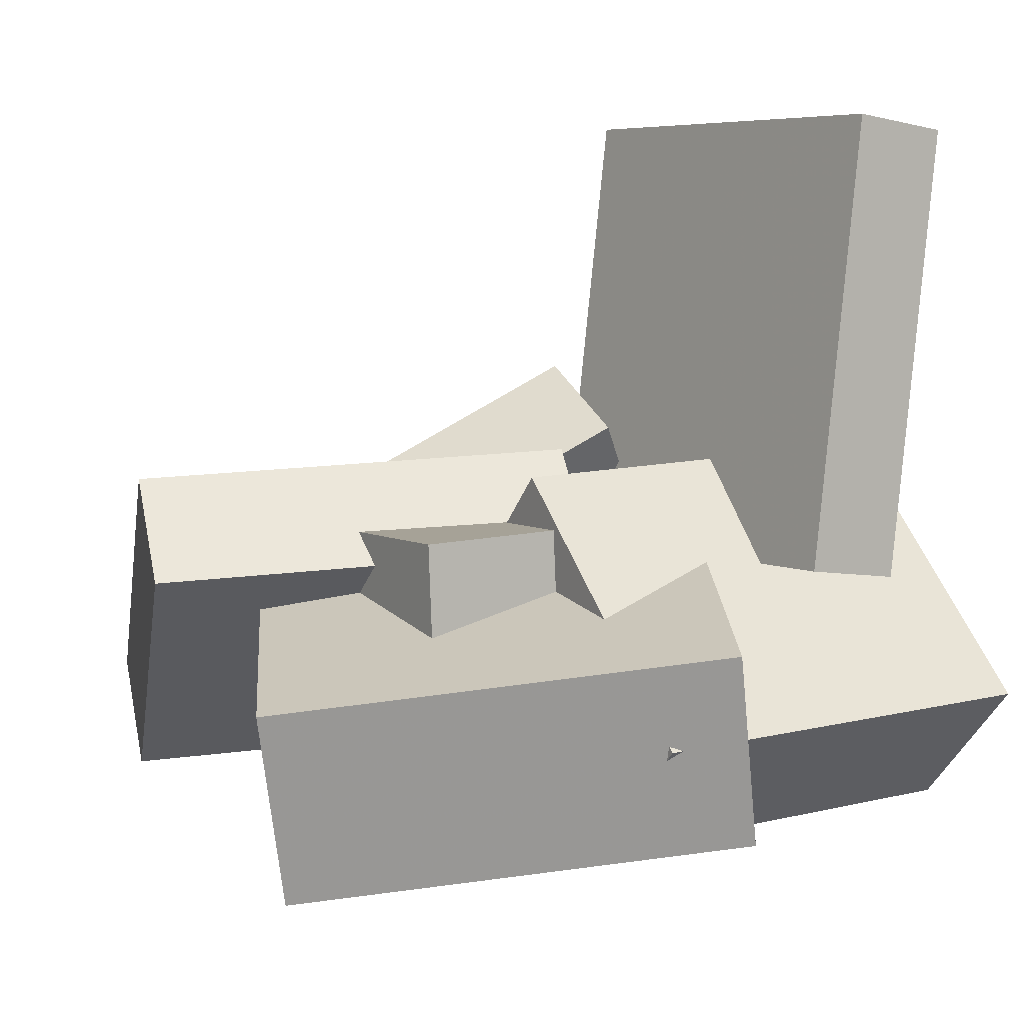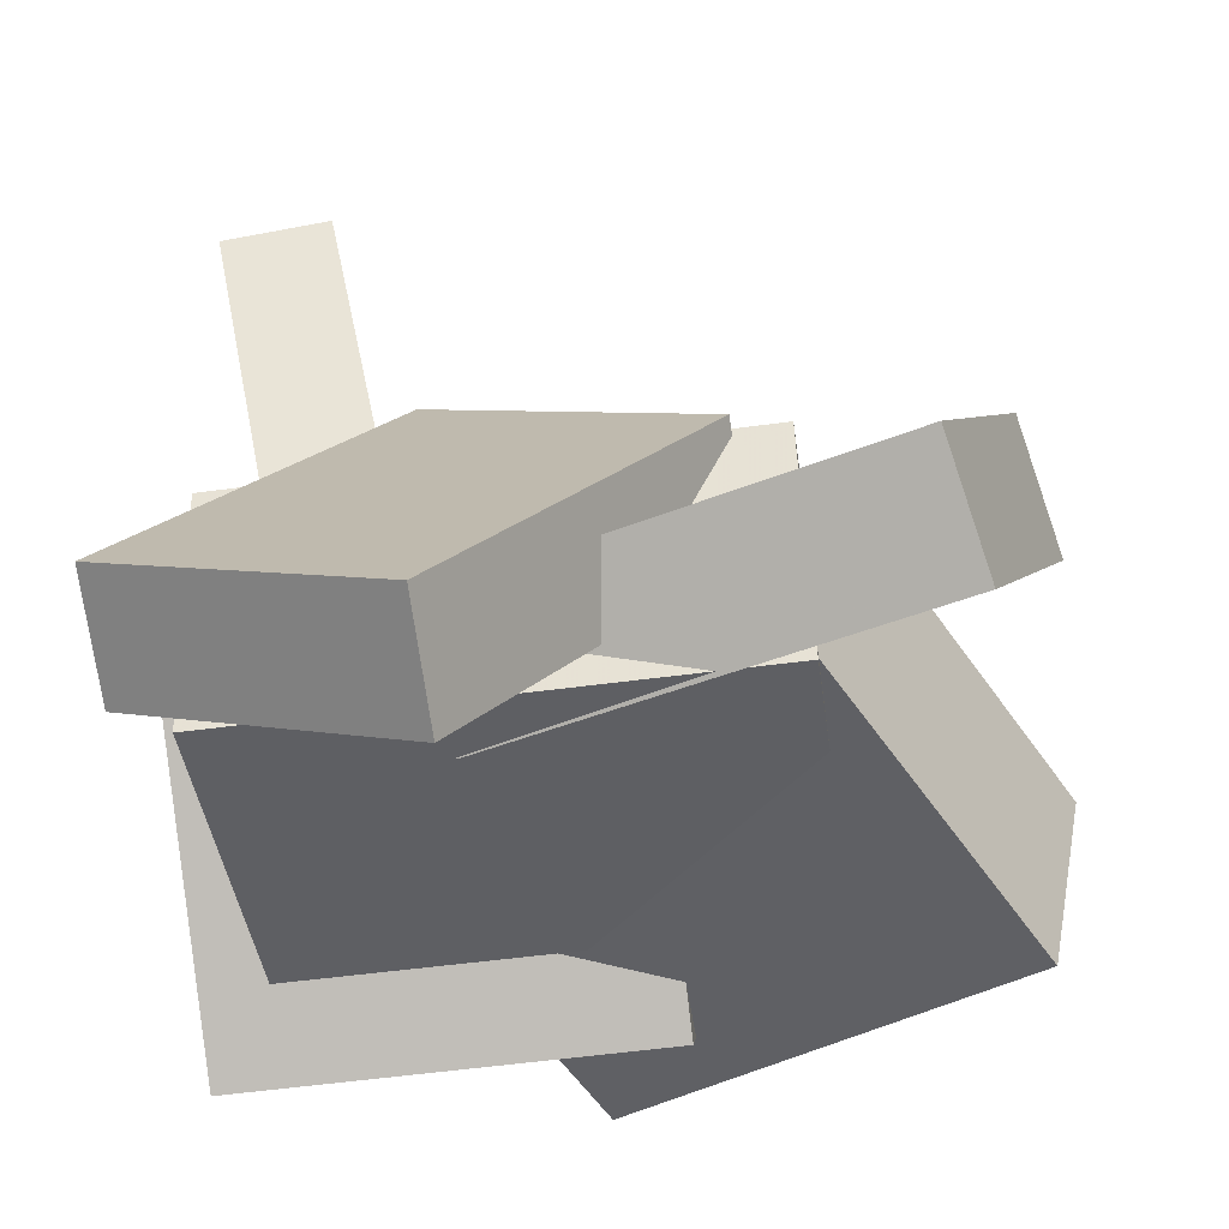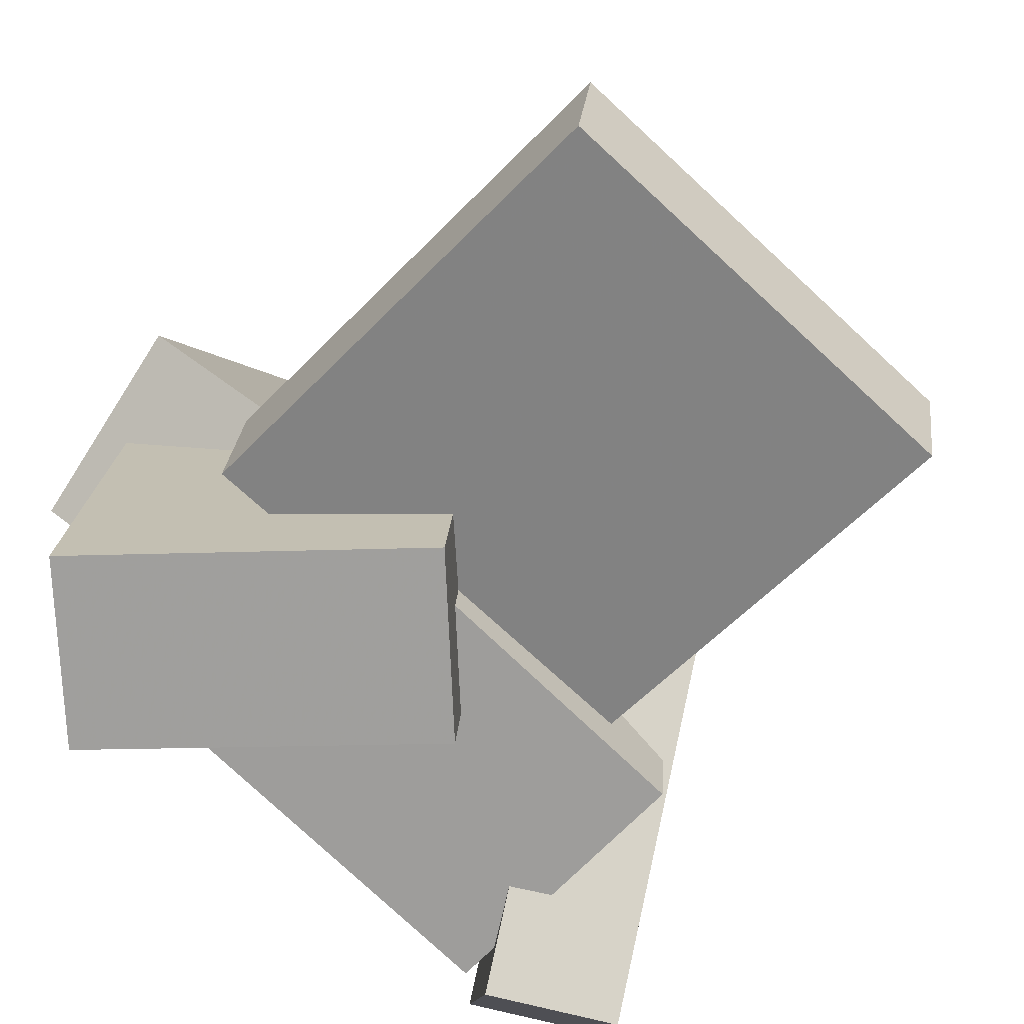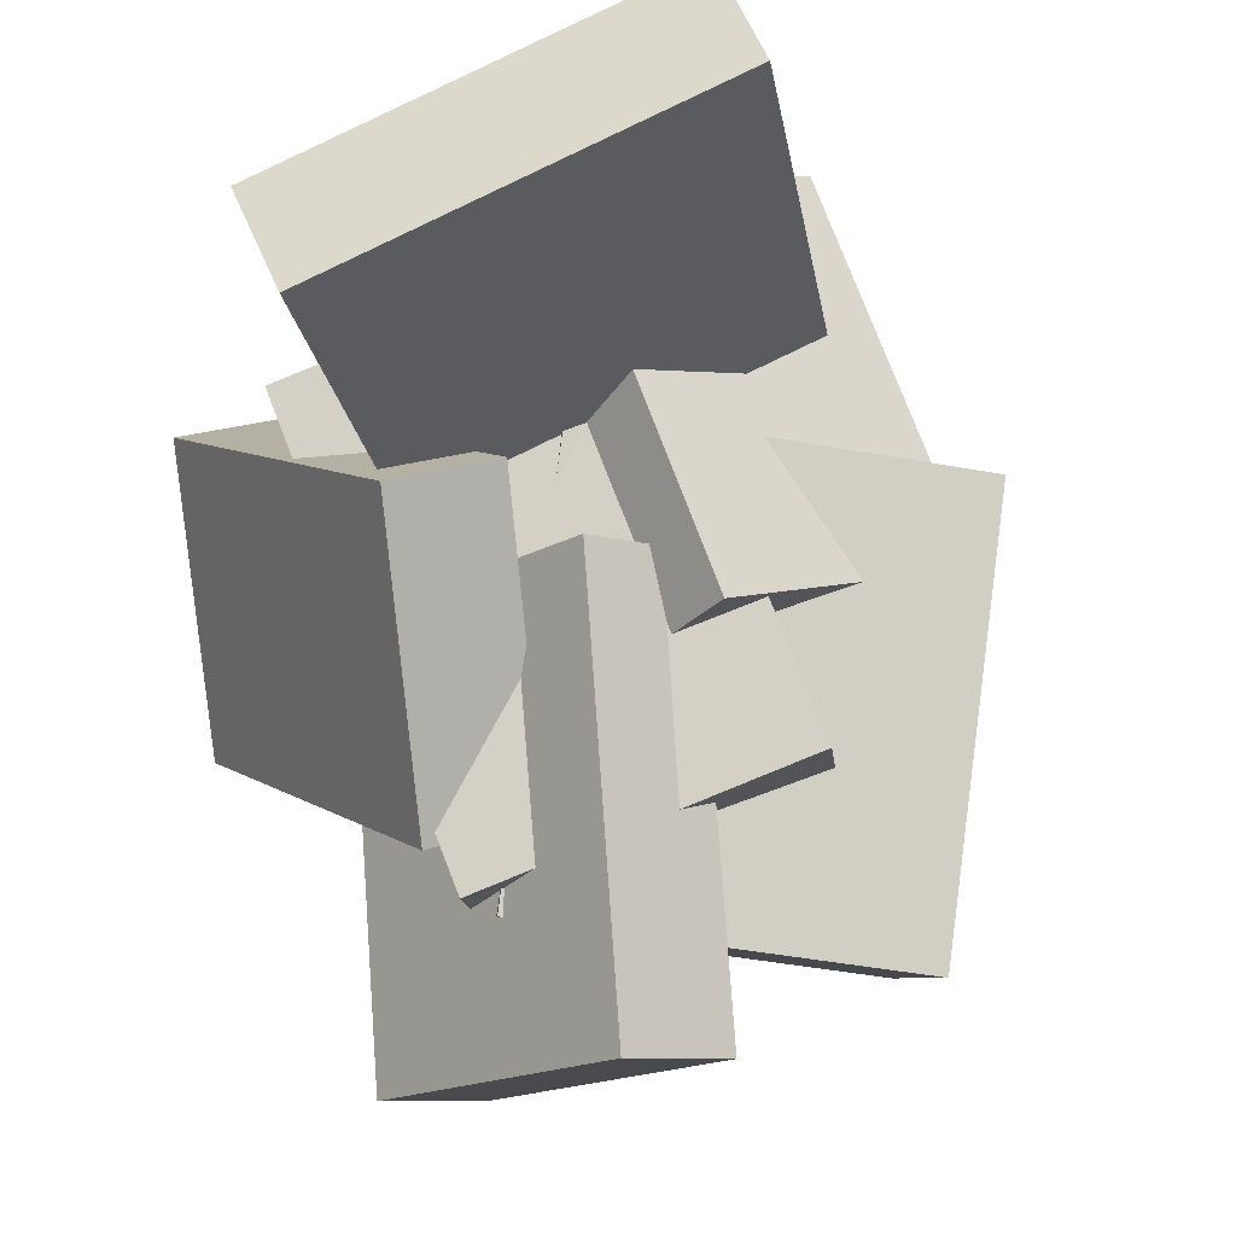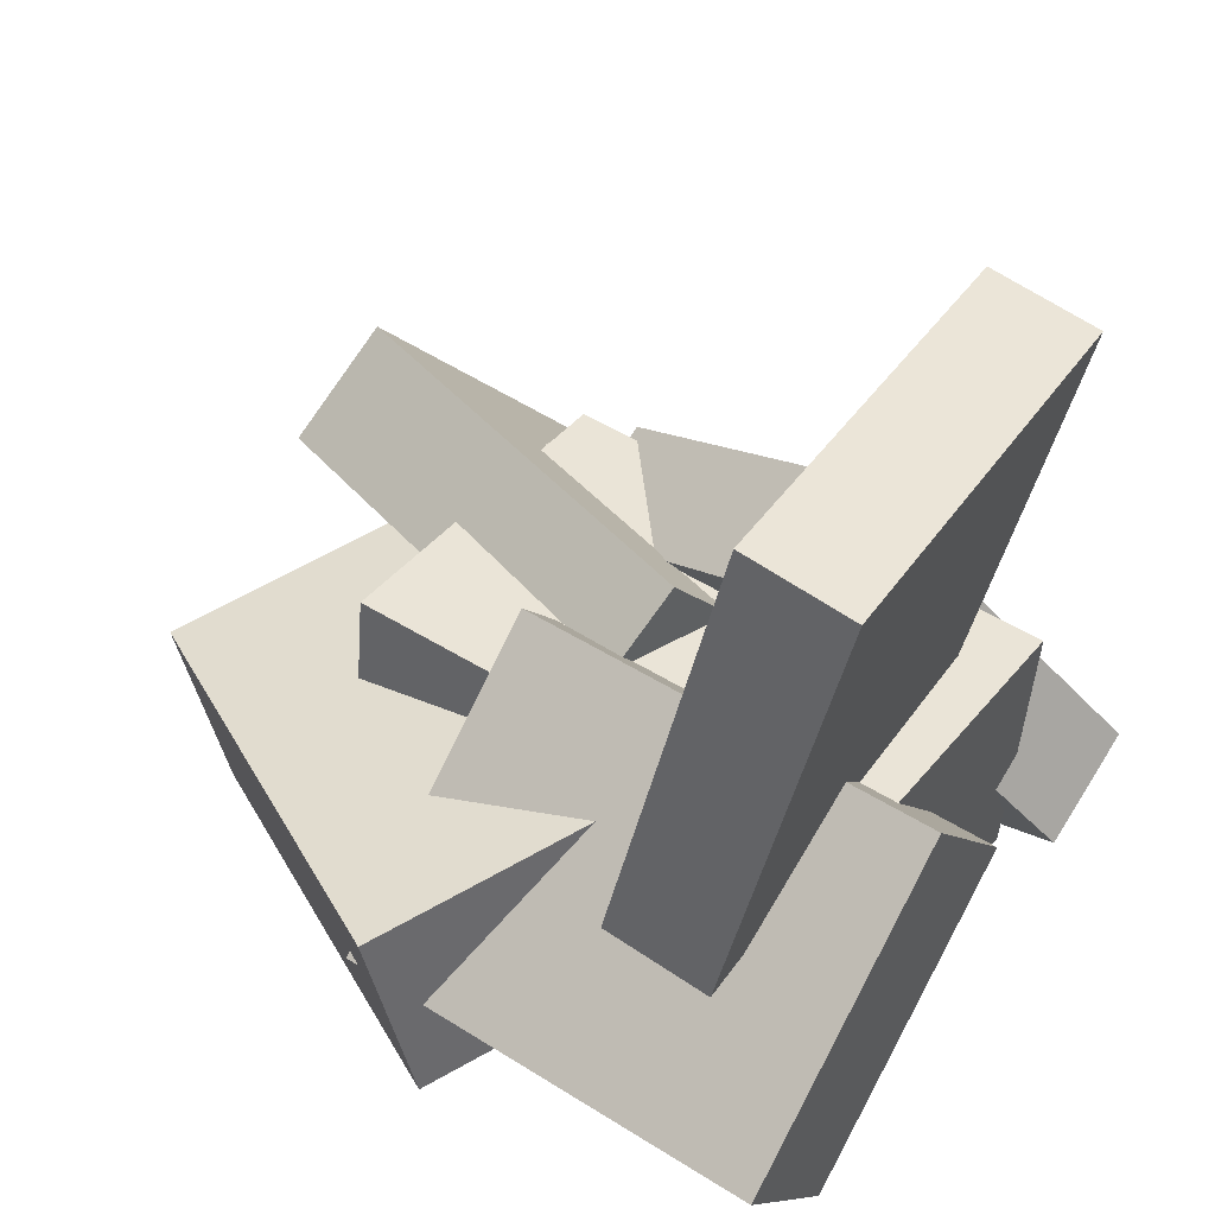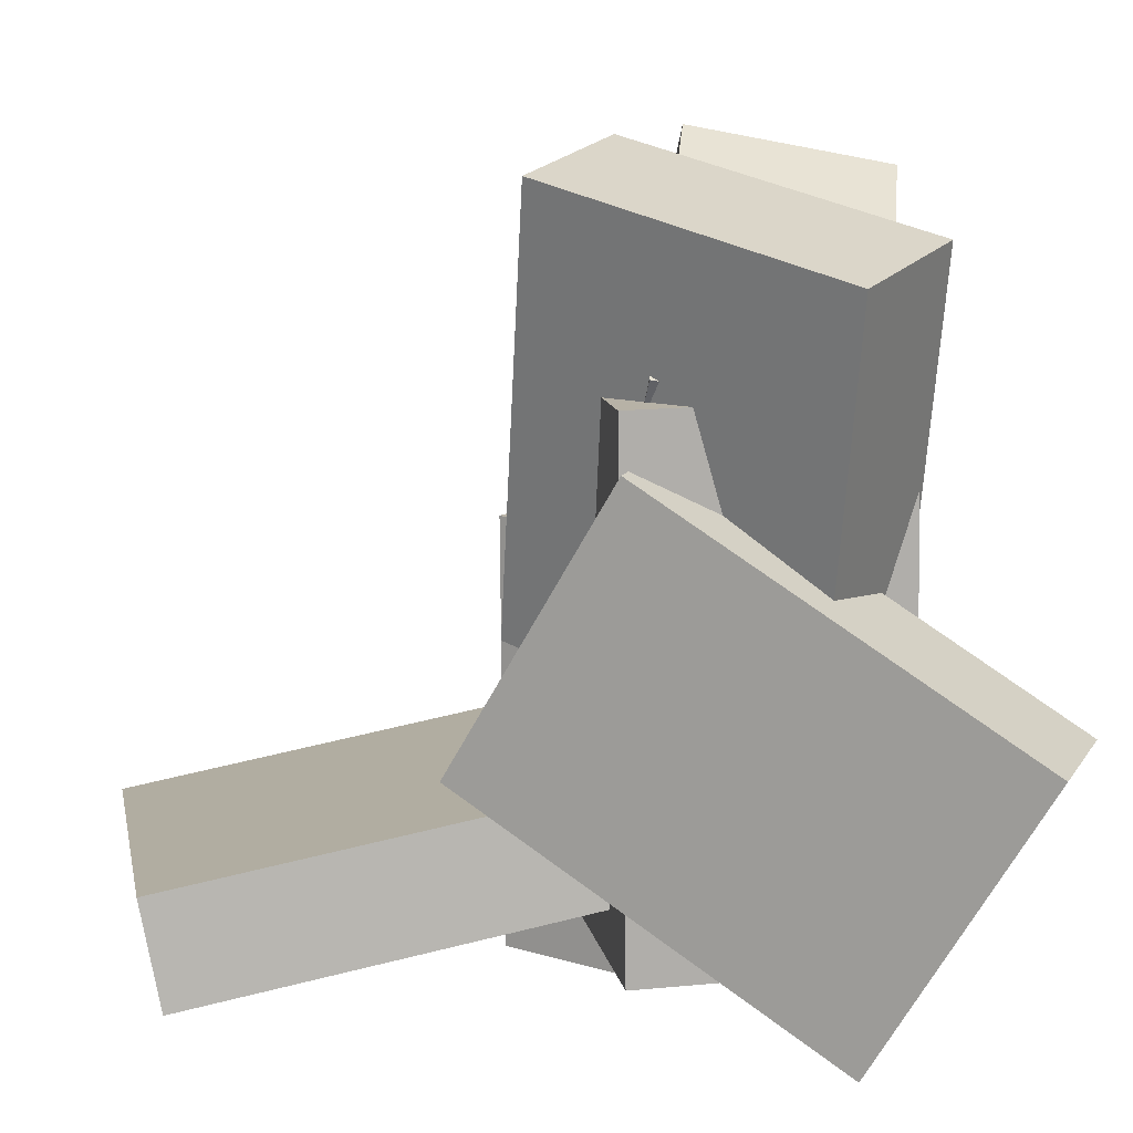
<metadata>
{"format":"obj","ext":"obj","renderer":"f3d","projection":"perspective","resolution":1024,"background":"white","views":[{"elev":12.2,"azim":-125.0,"up":"+Z"},{"elev":-47.1,"azim":94.9,"up":"+Z"},{"elev":-70.2,"azim":-38.1,"up":"+Y"},{"elev":75.5,"azim":155.8,"up":"+Z"},{"elev":46.3,"azim":-58.1,"up":"+Z"},{"elev":9.5,"azim":85.0,"up":"+Y"}]}
</metadata>
<code>
v 0.2963 -0.1789 -0.5207
v -0.01744 -0.05611 -0.1348
v 0.5311 0.4645 -0.5344
v 0.2174 0.5873 -0.1485
v 0.4393 -0.2283 -0.3887
v 0.1256 -0.1055 -0.002772
v 0.6742 0.4151 -0.4024
v 0.3605 0.5379 -0.01649
f 1.0 7.0 5.0
f 1.0 3.0 7.0
f 1.0 4.0 3.0
f 1.0 2.0 4.0
f 3.0 8.0 7.0
f 3.0 4.0 8.0
f 5.0 7.0 8.0
f 5.0 8.0 6.0
f 1.0 5.0 6.0
f 1.0 6.0 2.0
f 2.0 6.0 8.0
f 2.0 8.0 4.0
v -0.1383 -0.4807 -0.4845
v -0.09993 -0.491 -0.09292
v -0.09942 0.2856 -0.4682
v -0.061 0.2753 -0.07656
v 0.3855 -0.5062 -0.5366
v 0.4239 -0.5165 -0.145
v 0.4244 0.2601 -0.5202
v 0.4629 0.2498 -0.1286
f 9.0 15.0 13.0
f 9.0 11.0 15.0
f 9.0 12.0 11.0
f 9.0 10.0 12.0
f 11.0 16.0 15.0
f 11.0 12.0 16.0
f 13.0 15.0 16.0
f 13.0 16.0 14.0
f 9.0 13.0 14.0
f 9.0 14.0 10.0
f 10.0 14.0 16.0
f 10.0 16.0 12.0
v 0.5374 -0.1662 -0.7321
v 0.3998 -0.5874 -0.5089
v 0.3135 0.1828 -0.2116
v 0.1758 -0.2383 0.0116
v 0.7066 -0.1786 -0.651
v 0.5689 -0.5997 -0.4278
v 0.4827 0.1705 -0.1305
v 0.345 -0.2507 0.09267
f 17.0 23.0 21.0
f 17.0 19.0 23.0
f 17.0 20.0 19.0
f 17.0 18.0 20.0
f 19.0 24.0 23.0
f 19.0 20.0 24.0
f 21.0 23.0 24.0
f 21.0 24.0 22.0
f 17.0 21.0 22.0
f 17.0 22.0 18.0
f 18.0 22.0 24.0
f 18.0 24.0 20.0
v -0.4361 -0.05358 -0.5059
v -0.4641 0.003853 -0.2011
v -0.07228 0.5372 -0.5838
v -0.1003 0.5946 -0.279
v 0.09034 -0.3637 -0.3991
v 0.06238 -0.3063 -0.09435
v 0.4542 0.227 -0.4771
v 0.4262 0.2844 -0.1723
f 25.0 31.0 29.0
f 25.0 27.0 31.0
f 25.0 28.0 27.0
f 25.0 26.0 28.0
f 27.0 32.0 31.0
f 27.0 28.0 32.0
f 29.0 31.0 32.0
f 29.0 32.0 30.0
f 25.0 29.0 30.0
f 25.0 30.0 26.0
f 26.0 30.0 32.0
f 26.0 32.0 28.0
v -0.314 -0.4252 -0.1732
v -0.2505 -0.5561 0.514
v -0.3136 -0.265 -0.1427
v -0.2501 -0.3959 0.5445
v 0.3189 -0.416 -0.2299
v 0.3824 -0.5469 0.4573
v 0.3193 -0.2558 -0.1994
v 0.3828 -0.3867 0.4878
f 33.0 39.0 37.0
f 33.0 35.0 39.0
f 33.0 36.0 35.0
f 33.0 34.0 36.0
f 35.0 40.0 39.0
f 35.0 36.0 40.0
f 37.0 39.0 40.0
f 37.0 40.0 38.0
f 33.0 37.0 38.0
f 33.0 38.0 34.0
f 34.0 38.0 40.0
f 34.0 40.0 36.0
v -0.263 -0.573 -0.5657
v -0.4418 -0.5645 -0.3569
v -0.2221 0.06982 -0.5567
v -0.4008 0.0783 -0.3479
v 0.1303 -0.6028 -0.2277
v -0.04848 -0.5943 -0.01892
v 0.1713 0.04004 -0.2188
v -0.007518 0.04852 -0.00995
f 41.0 47.0 45.0
f 41.0 43.0 47.0
f 41.0 44.0 43.0
f 41.0 42.0 44.0
f 43.0 48.0 47.0
f 43.0 44.0 48.0
f 45.0 47.0 48.0
f 45.0 48.0 46.0
f 41.0 45.0 46.0
f 41.0 46.0 42.0
f 42.0 46.0 48.0
f 42.0 48.0 44.0

</code>
